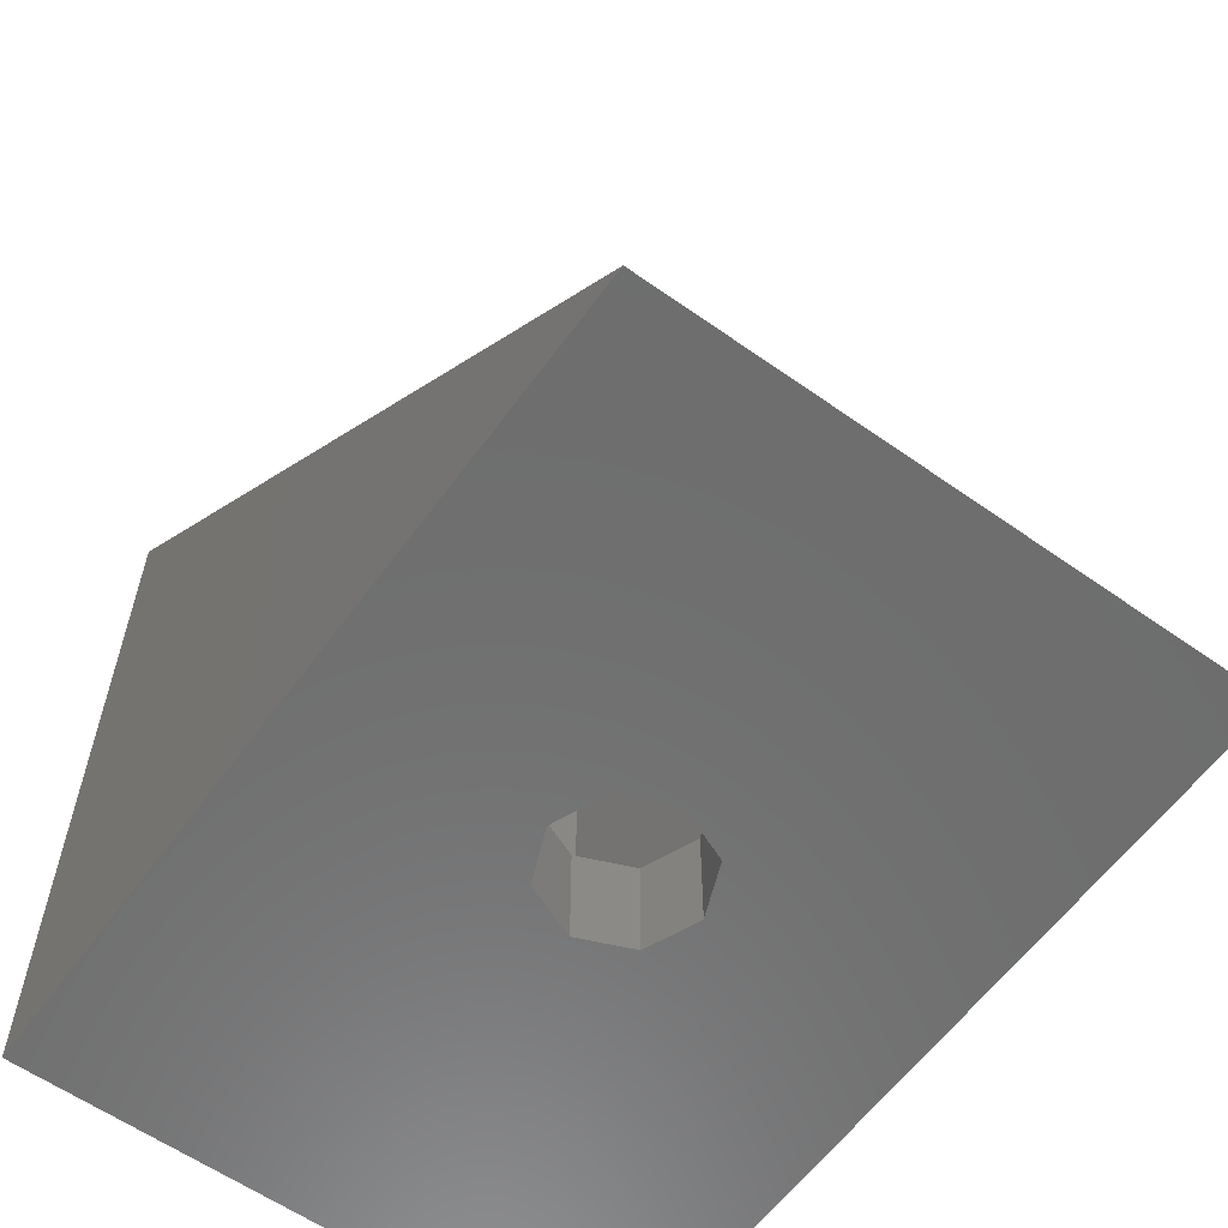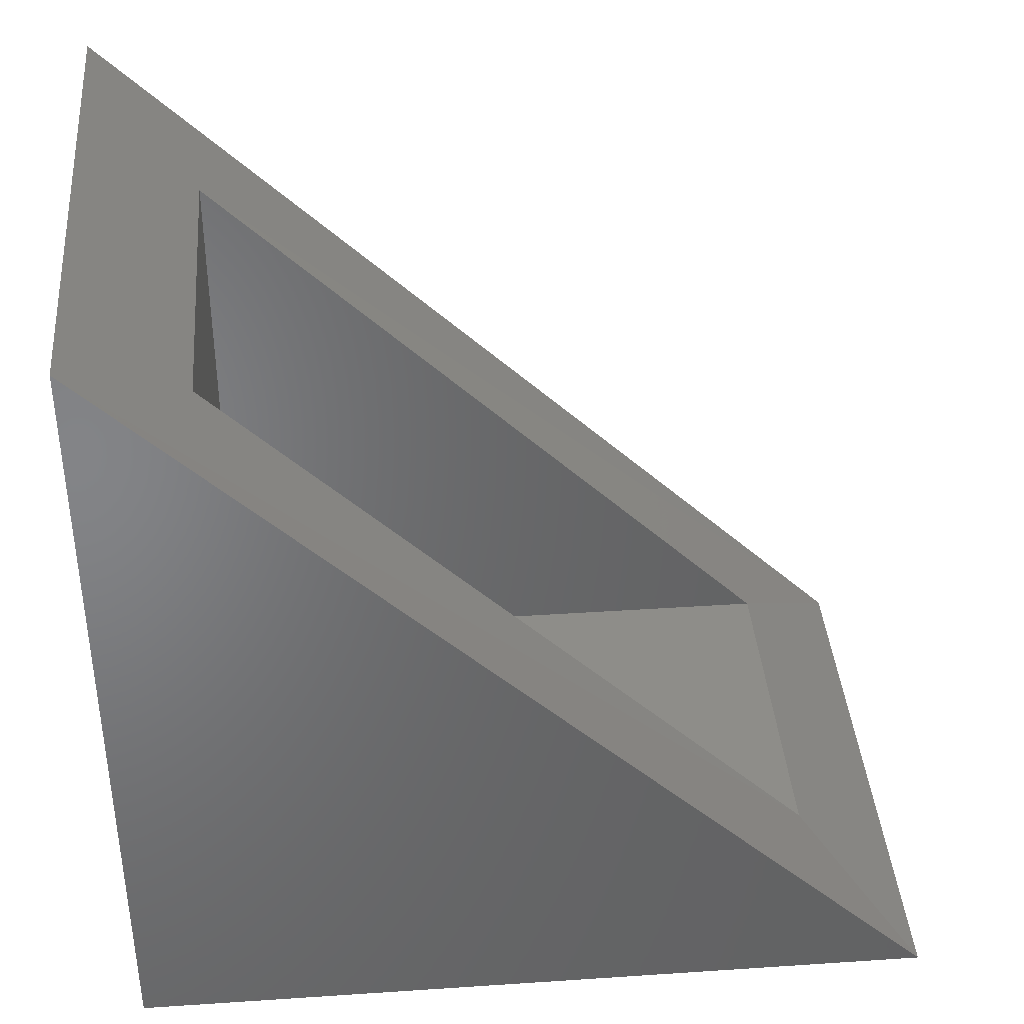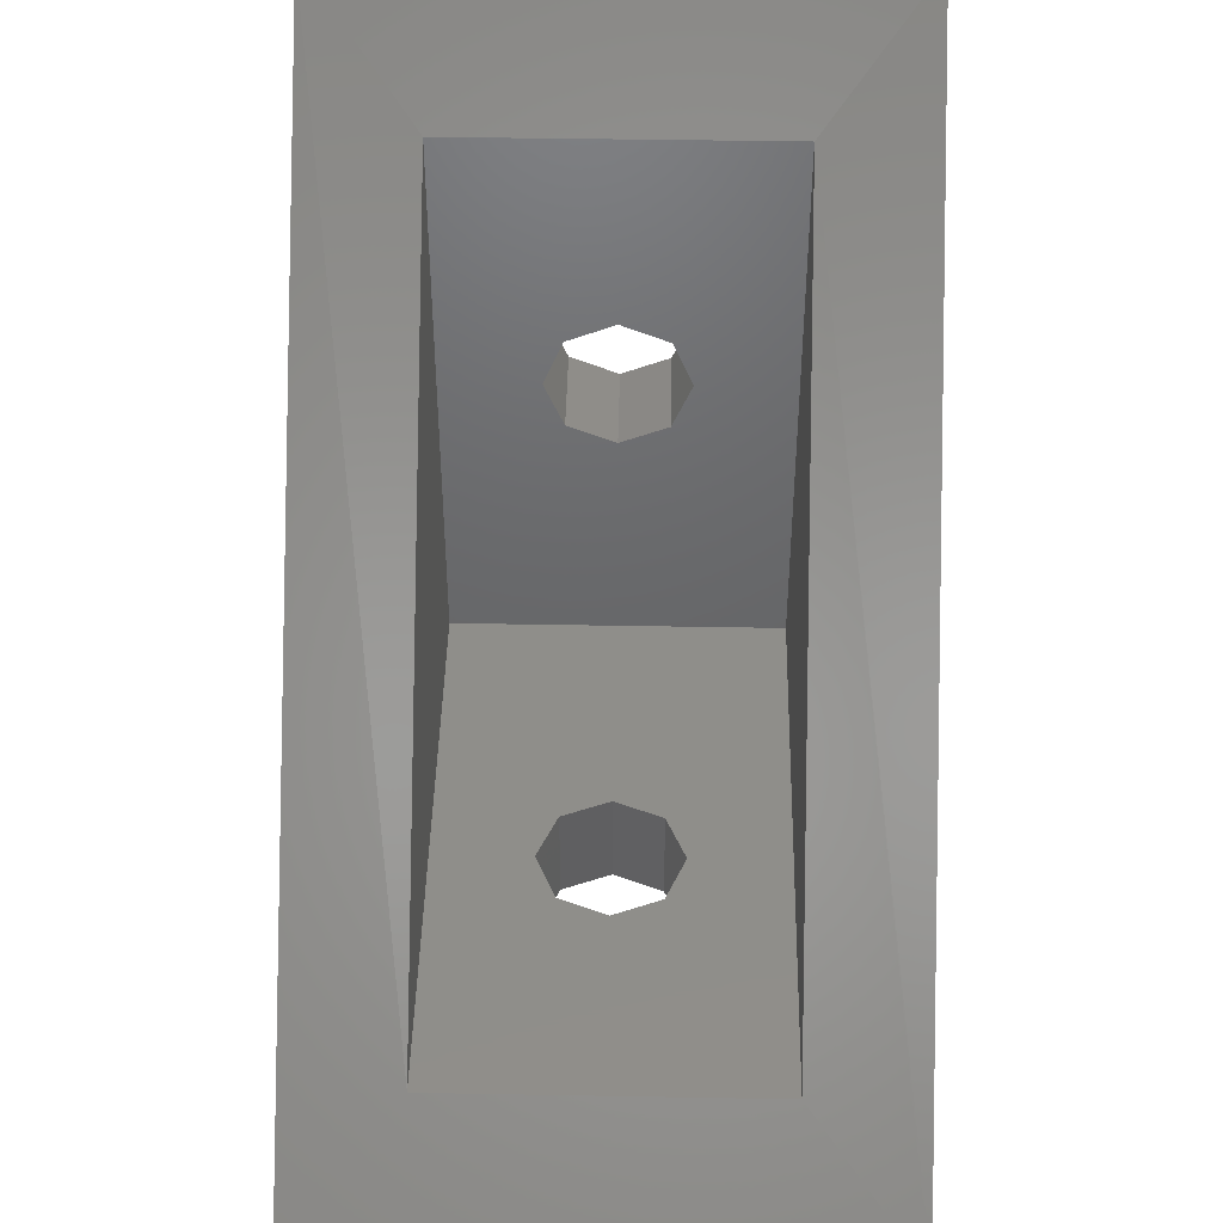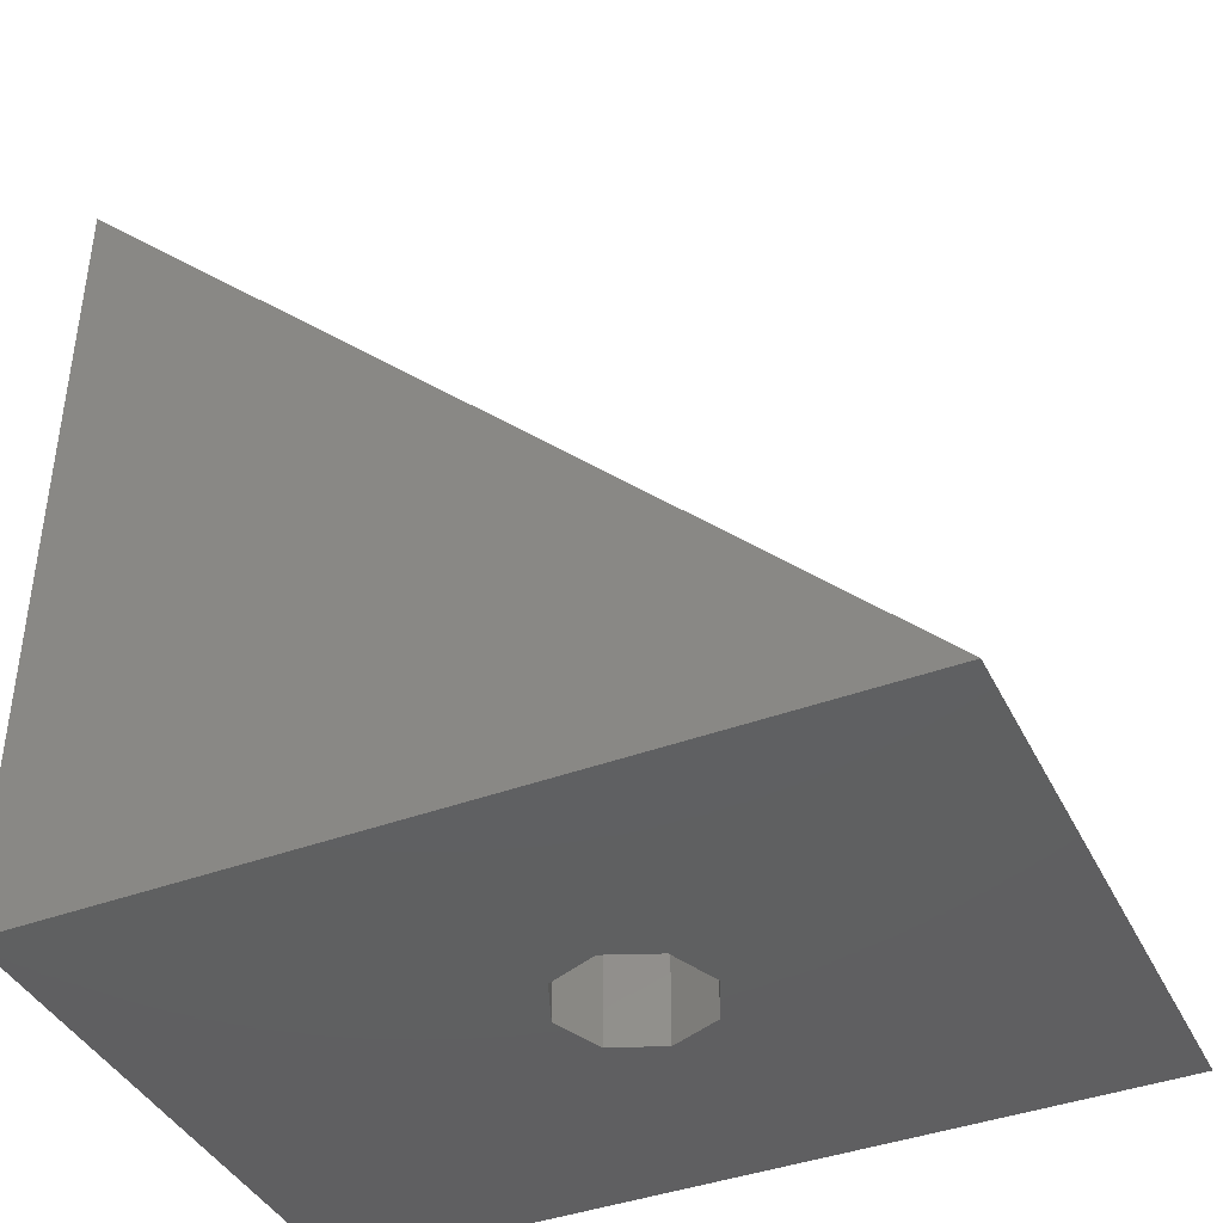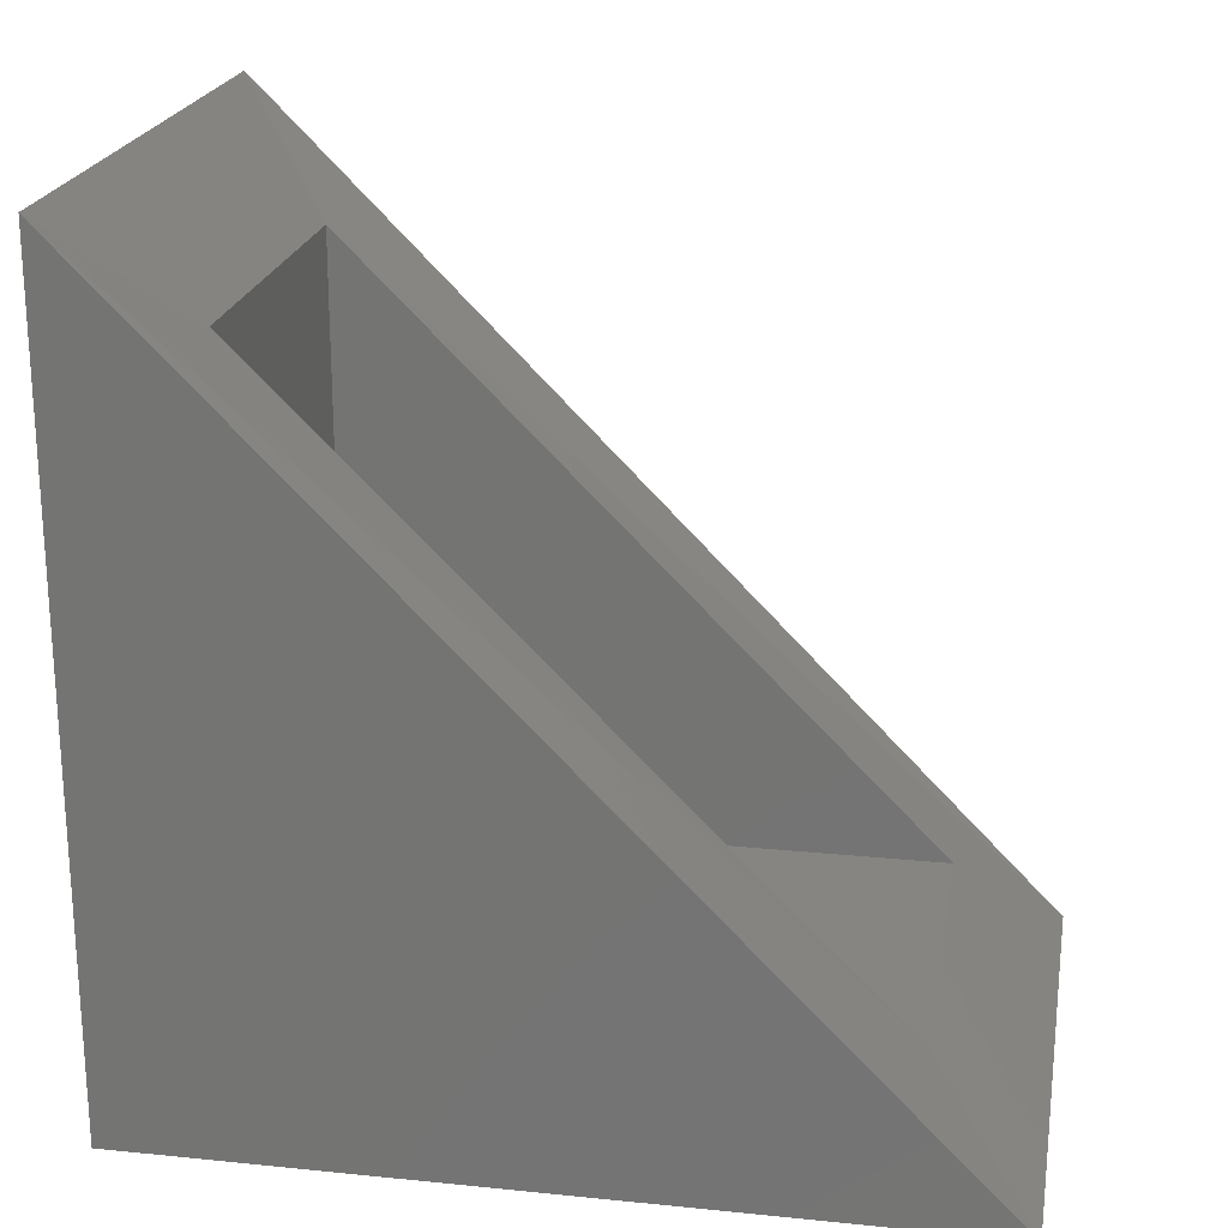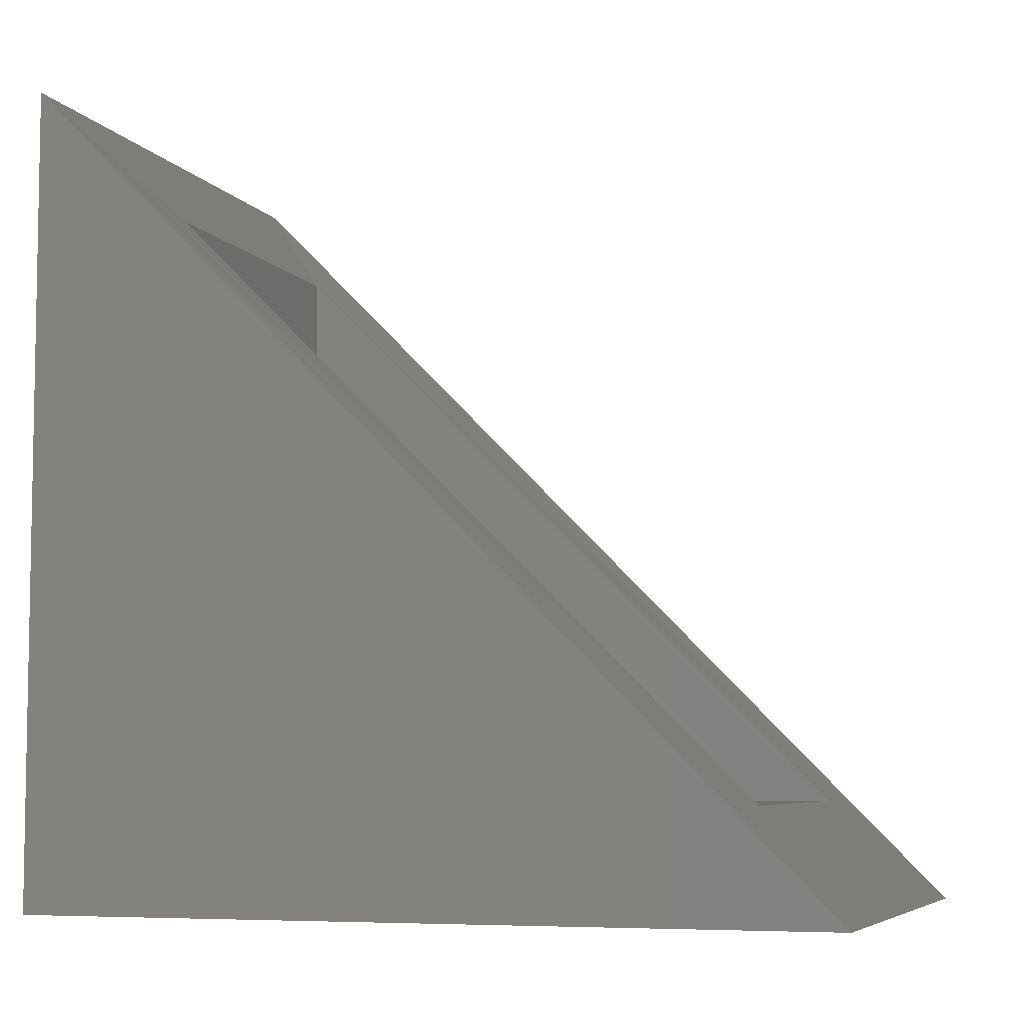
<metadata>
{"format":"stl","ext":"stl","renderer":"f3d","projection":"perspective","resolution":1024,"background":"white","views":[{"elev":-59.8,"azim":-35.9,"up":"+Y"},{"elev":38.8,"azim":-94.8,"up":"+Y"},{"elev":43.5,"azim":-178.8,"up":"+Z"},{"elev":-40.5,"azim":114.6,"up":"+Z"},{"elev":21.5,"azim":100.1,"up":"+Z"},{"elev":-6.2,"azim":108.3,"up":"+Z"}]}
</metadata>
<code>
# stl→obj: 86 verts, 182 faces
v 10 14 1.431e-06
v 10 -14 28.34
v 10 -14 28.2
v 10 -14 27.8
v 10 -14 23.3
v 10 13.93 1.431e-06
v 10 -14 22.94
v 10 -14 6.448
v 10 12.91 1.431e-06
v 10 -14 6
v 10 12.81 1.431e-06
v 10 12.67 1.431e-06
v 10 -14 1.431e-06
v -2.75 -14 4.768e-07
v -2.75 -14 28.2
v -9.914 -14 4.441e-16
v -10 -14 28.34
v -10 -14 4.441e-16
v -9.945 14 4.441e-16
v -6 -10.3 24.34
v -6 10.34 3.7
v -9.664 14 4.441e-16
v 9.664 14 1.431e-06
v 6 10.34 3.7
v -8.654 14 0
v 6 -10.3 24.34
v -10 14 4.441e-16
v 3.137 -14 9.537e-07
v 2.75 -14 6
v 2.75 -14 9.537e-07
v 2.75 -14 27.8
v 2.75 -14 23.3
v 1.768 -10.3 12.93
v -9.537e-07 -10.3 12.2
v 1.763 -14 12.93
v 1.768 -14 12.93
v -9.537e-07 -14 12.2
v -1.763 -14 12.93
v -1.768 -10.3 12.93
v -1.768 -14 12.93
v 2.5 -10.3 14.7
v 2.498 -14 14.7
v 2.5 -14 14.7
v 1.768 -10.3 16.47
v 1.77 -14 16.46
v 1.768 -14 16.47
v -9.537e-07 -10.3 17.2
v 0.004409 -14 17.2
v -9.537e-07 -14 17.2
v -0.004411 -14 17.2
v -1.768 -10.3 16.47
v -1.768 -14 16.47
v -1.77 -14 16.46
v -2.5 -10.3 14.7
v -2.5 -14 14.7
v -2.498 -14 14.7
v -2.5 0.6959 3.7
v -6 -10.3 3.7
v -1.768 2.464 3.7
v 6 -10.3 3.7
v -9.537e-07 -1.804 3.7
v -1.768 -1.072 3.7
v -9.537e-07 3.196 3.7
v 1.768 2.464 3.7
v 2.5 0.6959 3.7
v 1.768 -1.072 3.7
v 2.437 0.5431 9.537e-07
v 2.5 0.6959 9.537e-07
v 1.768 -1.072 7.153e-07
v 1.615 -1.135 7.153e-07
v -9.537e-07 -1.804 7.153e-07
v -1.615 -1.135 4.768e-07
v -1.768 -1.072 4.768e-07
v -2.437 0.5431 4.768e-07
v -2.5 0.6959 4.768e-07
v -1.831 2.311 4.768e-07
v -1.768 2.464 4.768e-07
v -0.1527 3.133 7.153e-07
v -9.537e-07 3.196 7.153e-07
v 0.1527 3.133 7.153e-07
v 1.768 2.464 7.153e-07
v 1.831 2.311 7.153e-07
v -2.744 -14 4.768e-07
v -2.725 -14 4.768e-07
v 1.995 -14 7.153e-07
v 2.635 -14 9.537e-07
f 1 2 3
f 3 1 1
f 1 4 5
f 5 6 1
f 7 8 9
f 9 6 7
f 8 10 11
f 11 9 8
f 11 10 12
f 6 5 7
f 7 6 6
f 1 3 4
f 4 1 1
f 12 10 13
f 14 15 16
f 16 15 17
f 17 18 16
f 3 2 15
f 2 17 15
f 19 20 21
f 21 22 19
f 1 23 24
f 24 2 1
f 25 24 23
f 17 2 26
f 17 26 20
f 27 17 20
f 20 19 27
f 21 24 25
f 25 22 21
f 26 2 24
f 28 10 29
f 29 30 28
f 13 10 28
f 4 31 32
f 5 4 32
f 33 34 35
f 35 36 33
f 35 34 37
f 38 34 39
f 39 40 38
f 37 34 38
f 41 33 42
f 42 43 41
f 42 33 36
f 44 41 45
f 45 46 44
f 45 41 43
f 47 44 48
f 48 49 47
f 48 44 46
f 50 51 47
f 47 49 50
f 52 51 50
f 53 54 51
f 51 52 53
f 55 54 53
f 56 39 54
f 54 55 56
f 40 39 56
f 18 17 27
f 57 21 58
f 57 59 21
f 60 61 58
f 62 57 58
f 63 64 24
f 24 21 59
f 64 65 24
f 24 59 63
f 60 24 65
f 60 66 61
f 60 65 66
f 61 62 58
f 26 24 60
f 21 20 58
f 41 26 60
f 47 26 44
f 58 33 60
f 33 41 60
f 20 26 47
f 20 47 51
f 20 51 54
f 20 54 58
f 39 58 54
f 34 58 39
f 58 34 33
f 44 26 41
f 67 66 65
f 65 68 67
f 69 66 67
f 70 61 66
f 66 69 70
f 71 61 70
f 62 61 72
f 72 73 62
f 72 61 71
f 57 62 74
f 74 75 57
f 74 62 73
f 59 57 76
f 76 77 59
f 76 57 75
f 63 59 78
f 78 79 63
f 78 59 77
f 80 64 63
f 63 79 80
f 81 64 80
f 82 65 64
f 64 81 82
f 68 65 82
f 45 43 8
f 8 46 45
f 32 15 46
f 46 8 32
f 50 49 15
f 15 52 50
f 55 15 14
f 14 83 55
f 56 55 83
f 83 84 56
f 84 40 56
f 42 36 8
f 8 43 42
f 85 40 84
f 53 52 15
f 15 55 53
f 15 49 48
f 48 46 15
f 38 40 85
f 85 86 38
f 32 31 15
f 29 38 86
f 86 30 29
f 29 37 38
f 35 10 8
f 8 36 35
f 3 15 31
f 31 4 3
f 7 5 32
f 32 8 7
f 35 37 29
f 29 10 35
f 72 71 86
f 86 73 72
f 86 75 74
f 74 73 86
f 70 69 86
f 86 71 70
f 77 76 75
f 75 25 77
f 86 85 25
f 25 75 86
f 69 67 30
f 30 86 69
f 9 79 77
f 77 25 9
f 84 83 25
f 25 85 84
f 9 11 81
f 81 79 9
f 14 22 25
f 25 83 14
f 79 78 77
f 25 6 6
f 6 9 25
f 25 23 1
f 1 6 25
f 81 80 79
f 14 27 19
f 19 22 14
f 23 1 1
f 1 1 23
f 11 12 82
f 82 81 11
f 68 28 30
f 30 67 68
f 16 18 27
f 27 14 16
f 12 68 82
f 12 13 28
f 28 68 12

</code>
